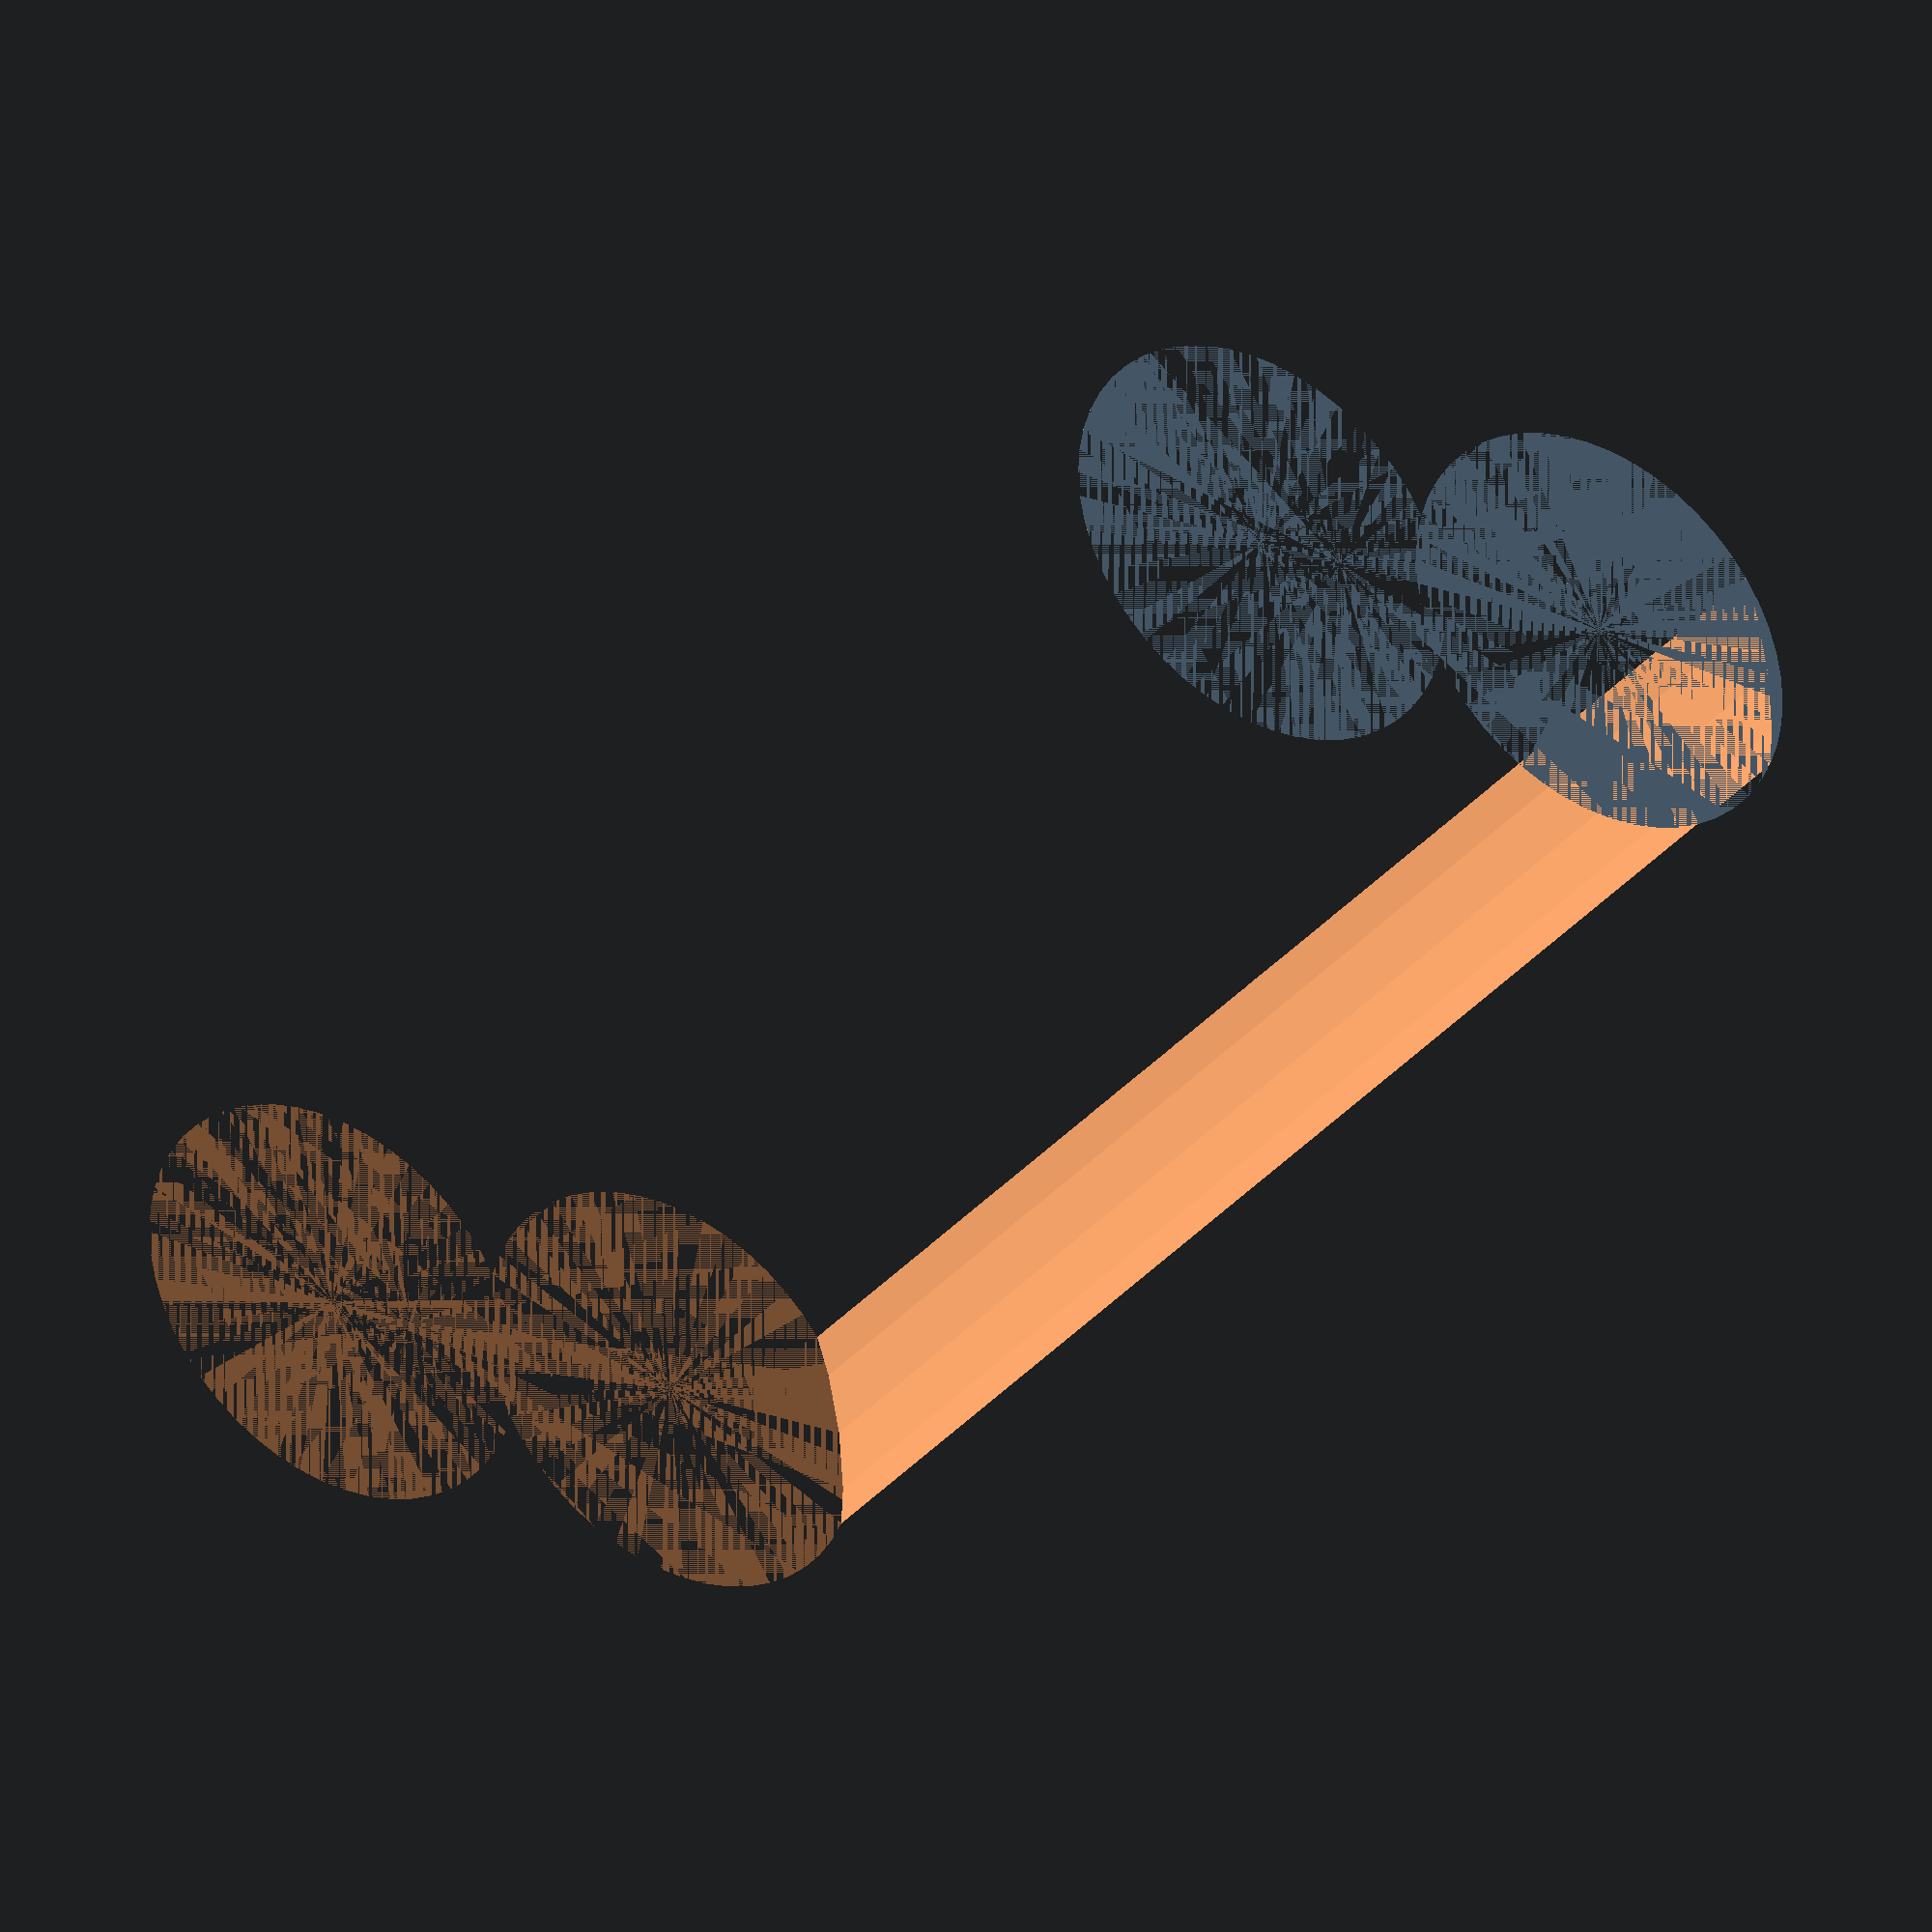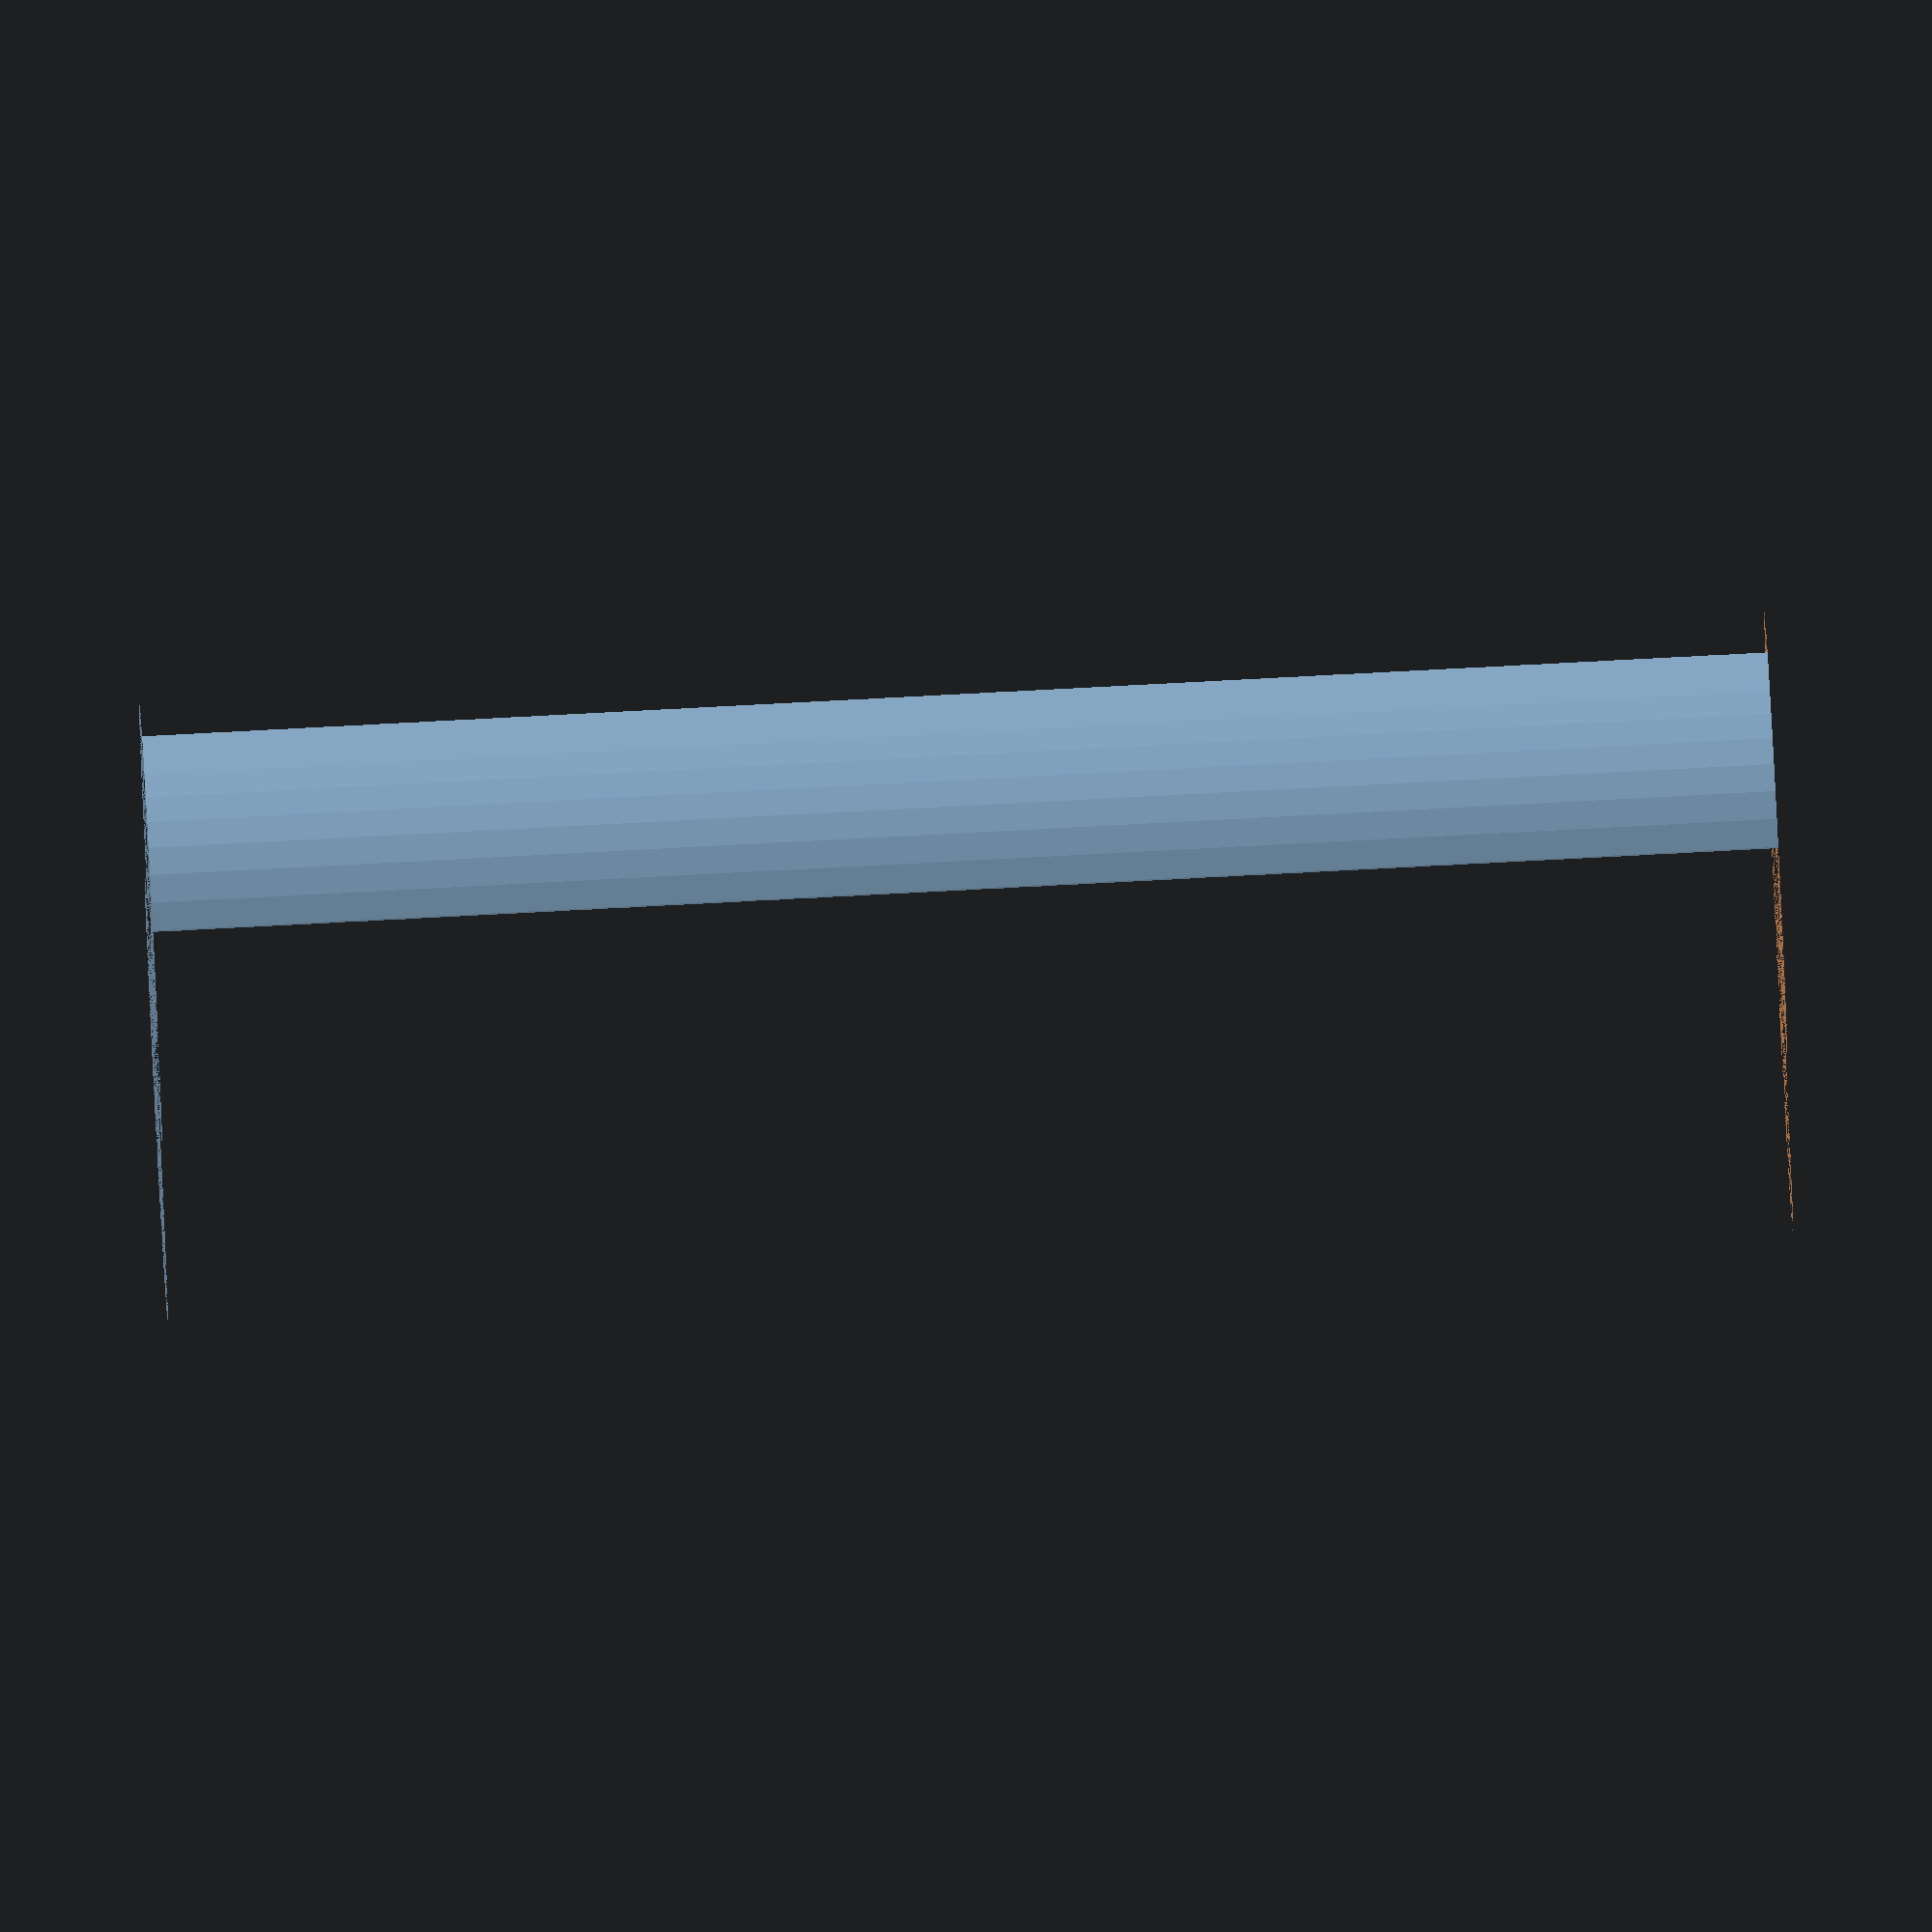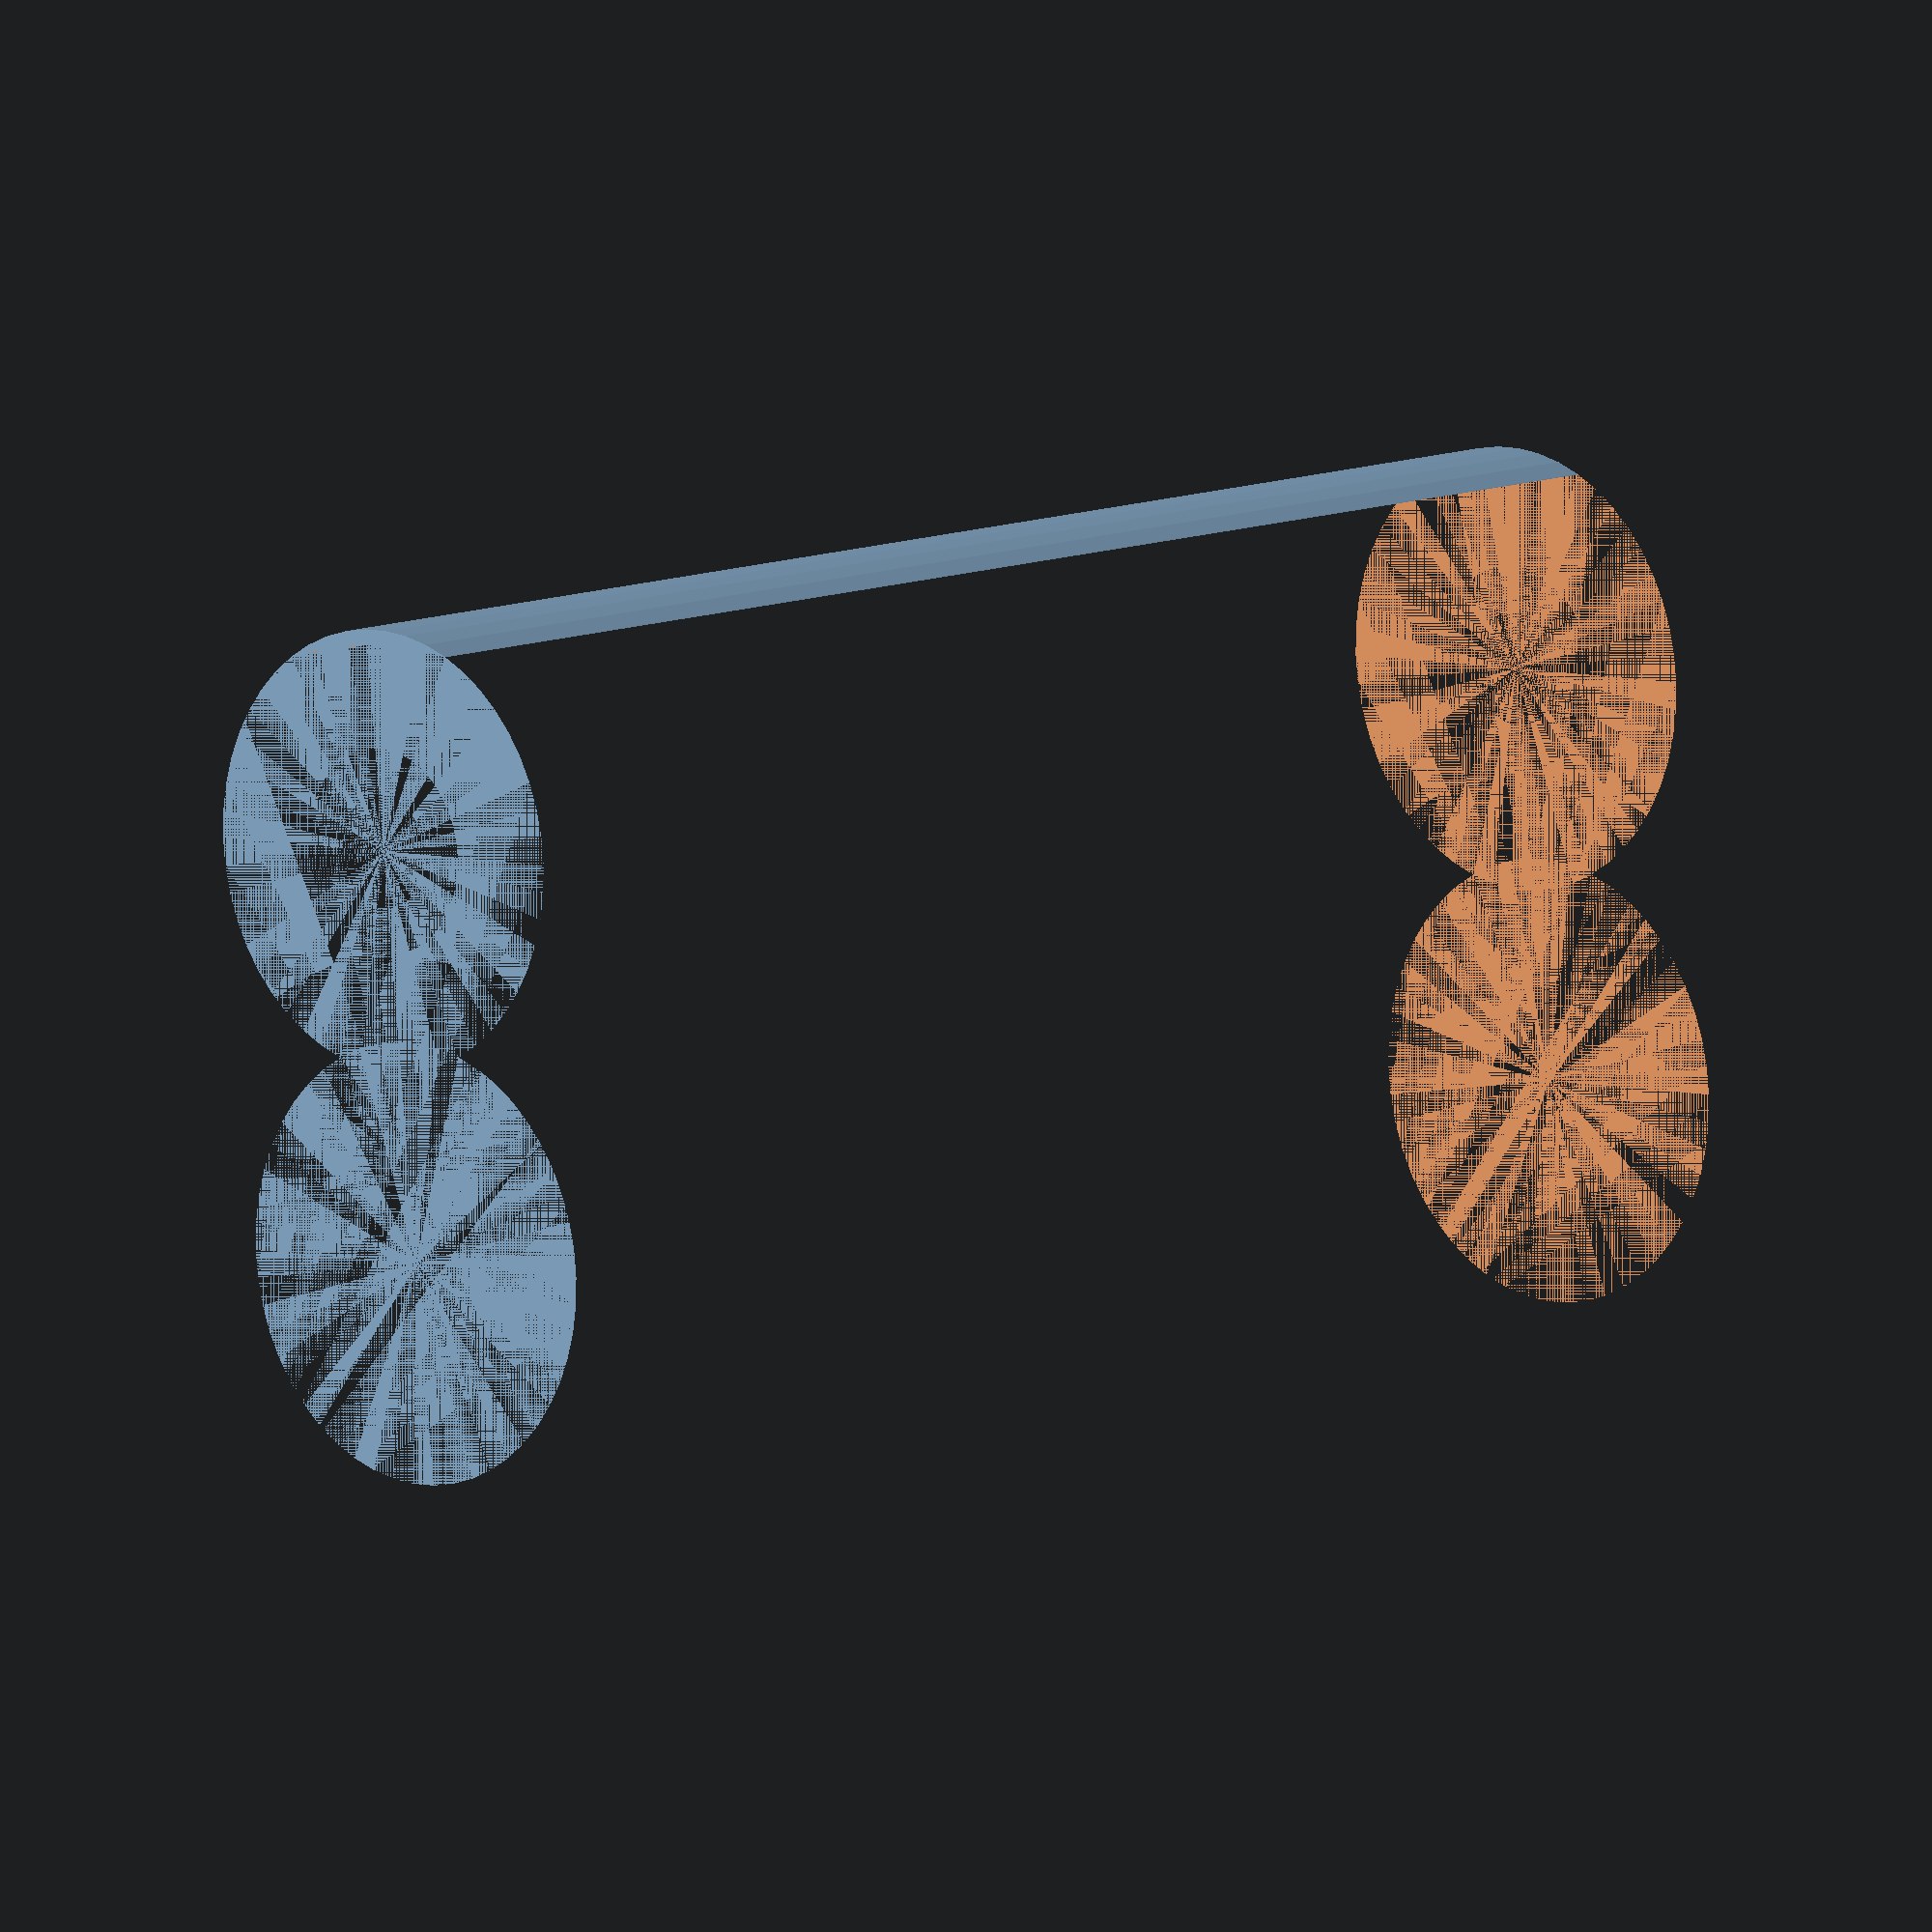
<openscad>
$fn = 50;


difference() {
	union() {
		cylinder(h = 51, r = 7.0000000000);
		translate(v = [-13.0000000000, 0, 0]) {
			cylinder(h = 51, r = 7.0000000000);
		}
	}
	union() {
		cylinder(h = 51, r = 3.2500000000);
		cylinder(h = 51, r = 1.8000000000);
		cylinder(h = 51, r = 1.8000000000);
		cylinder(h = 51, r = 1.8000000000);
		translate(v = [-17.5000000000, 0, 0]) {
			hull() {
				translate(v = [-3.7500000000, 0.0000000000, 0]) {
					cylinder(h = 51, r = 10.5000000000);
				}
				translate(v = [3.7500000000, 0.0000000000, 0]) {
					cylinder(h = 51, r = 10.5000000000);
				}
				translate(v = [-3.7500000000, -0.0000000000, 0]) {
					cylinder(h = 51, r = 10.5000000000);
				}
				translate(v = [3.7500000000, -0.0000000000, 0]) {
					cylinder(h = 51, r = 10.5000000000);
				}
			}
		}
		translate(v = [-10.0000000000, 0, 0.0000000000]) {
			cylinder(h = 51, r = 16.5000000000);
		}
	}
}
</openscad>
<views>
elev=34.6 azim=187.7 roll=145.2 proj=o view=wireframe
elev=279.9 azim=285.7 roll=267.0 proj=o view=wireframe
elev=171.0 azim=96.3 roll=315.9 proj=o view=wireframe
</views>
